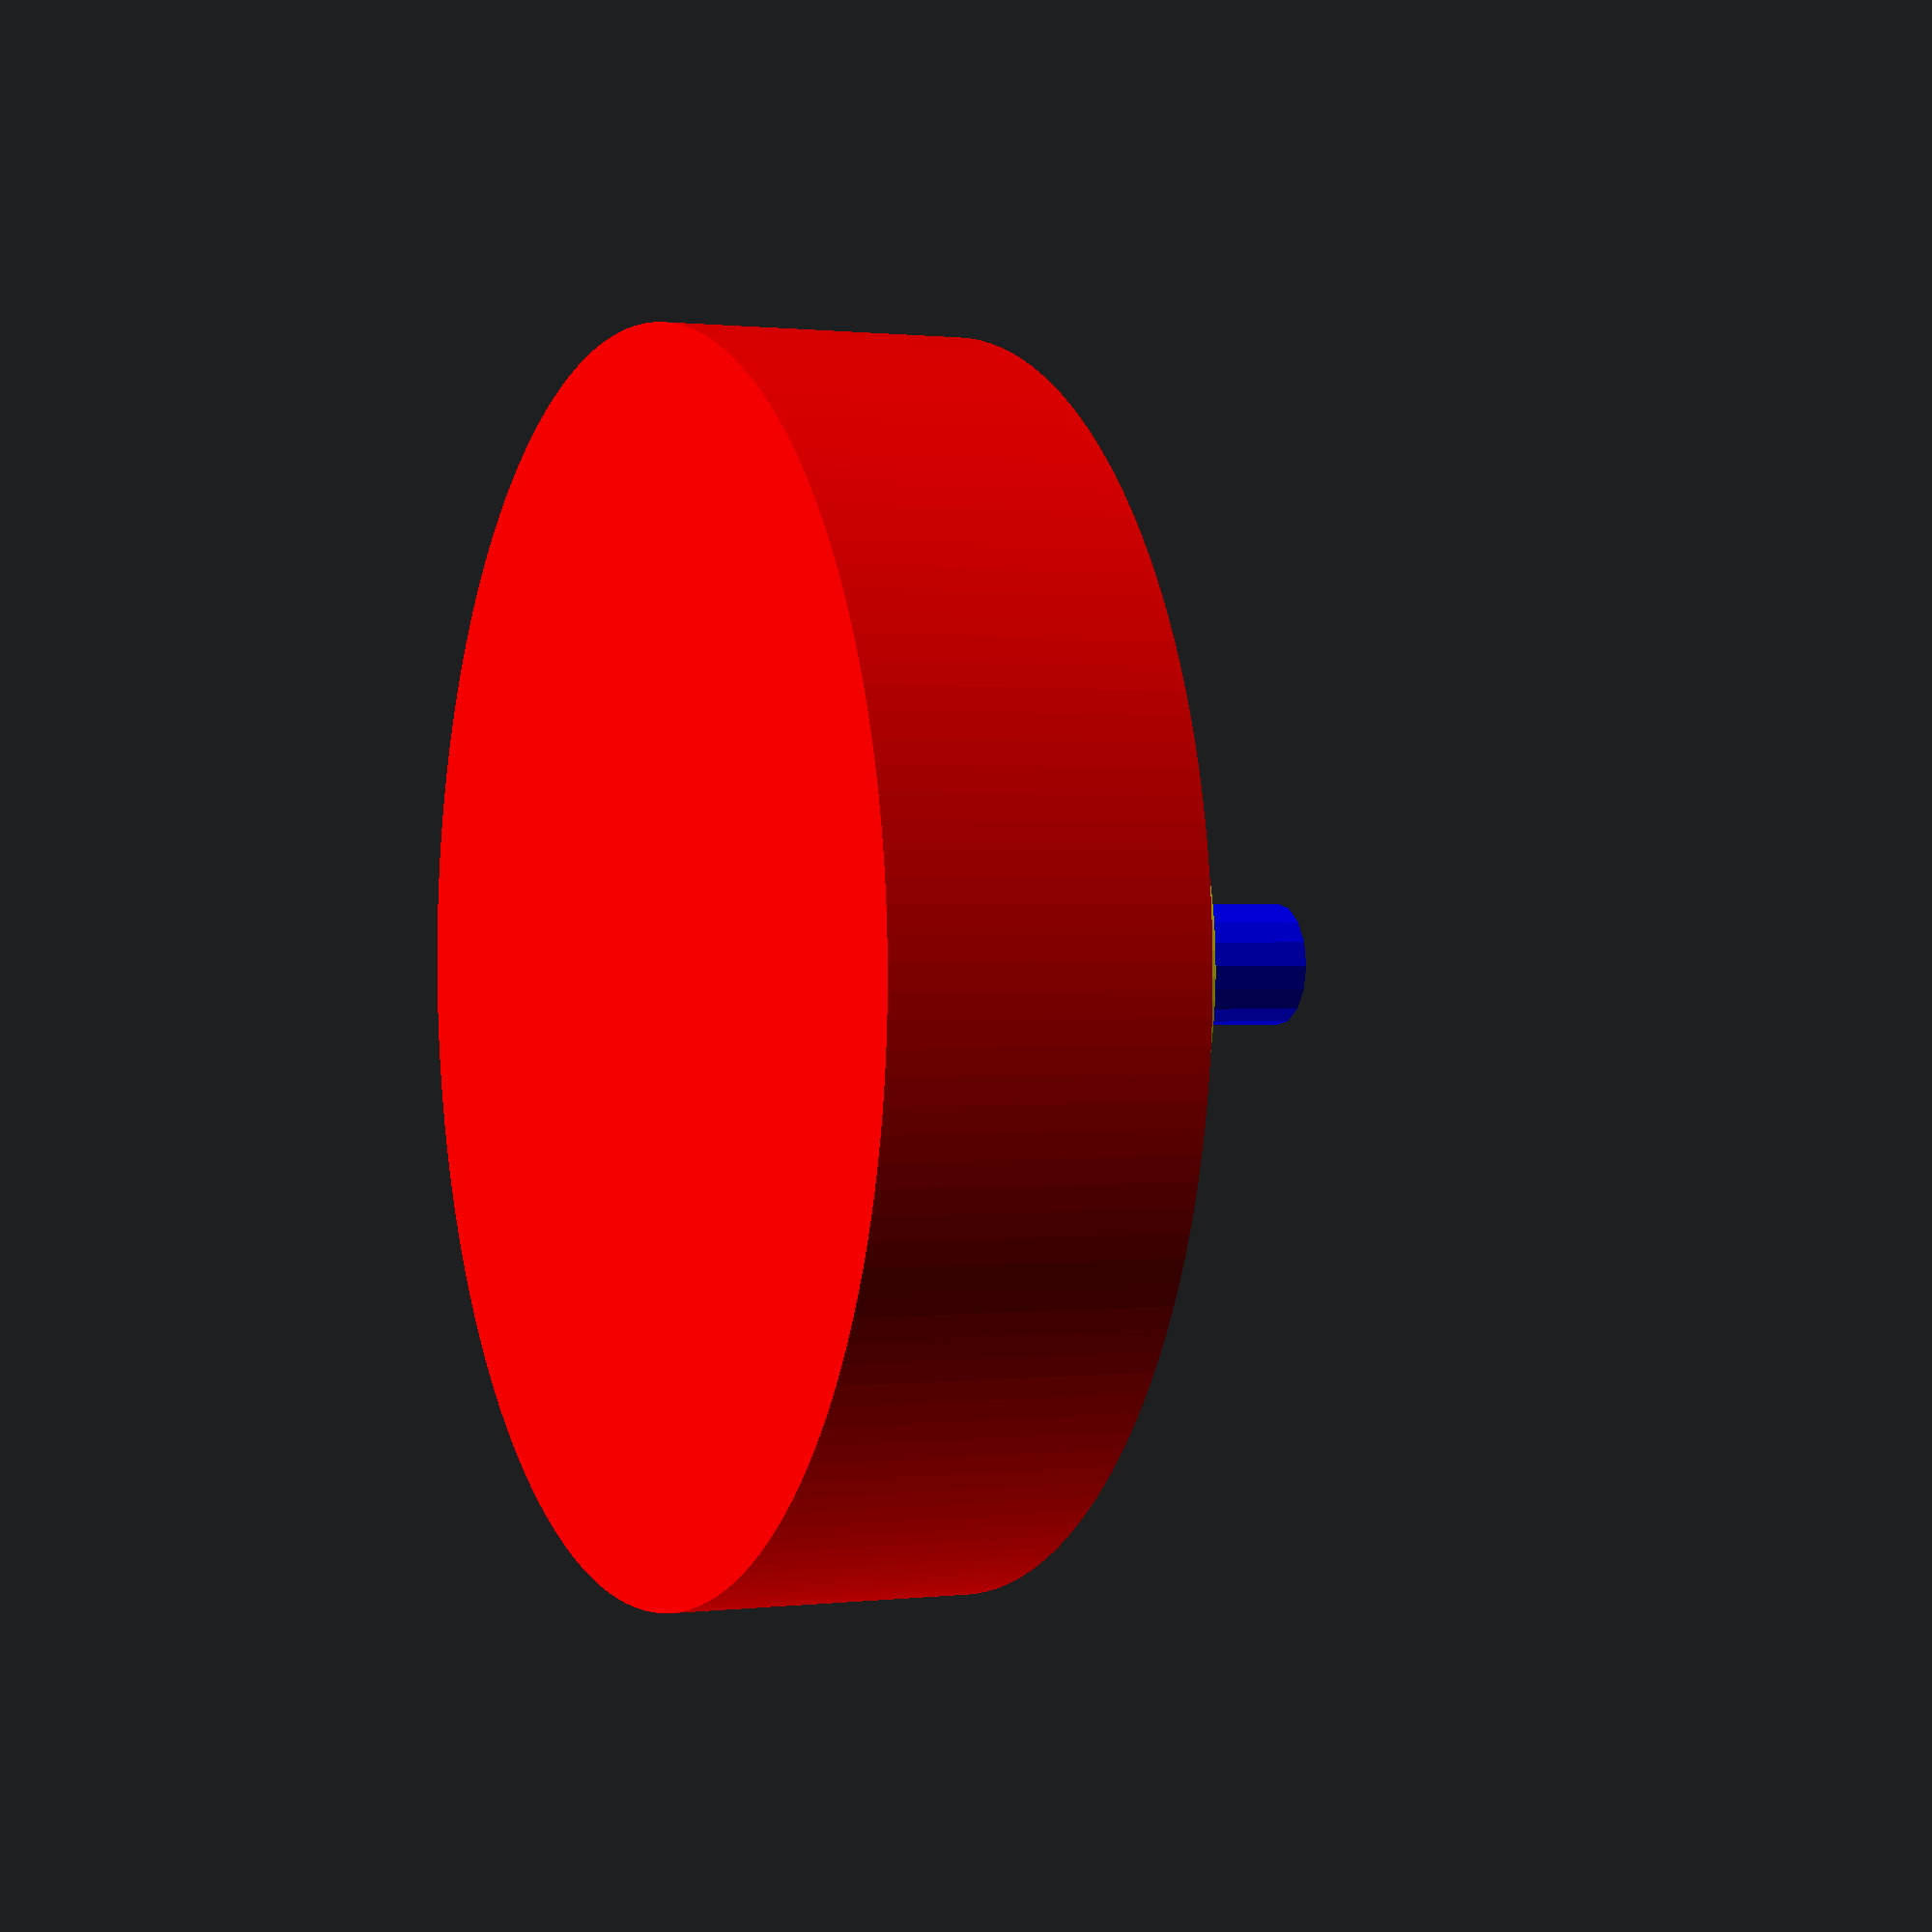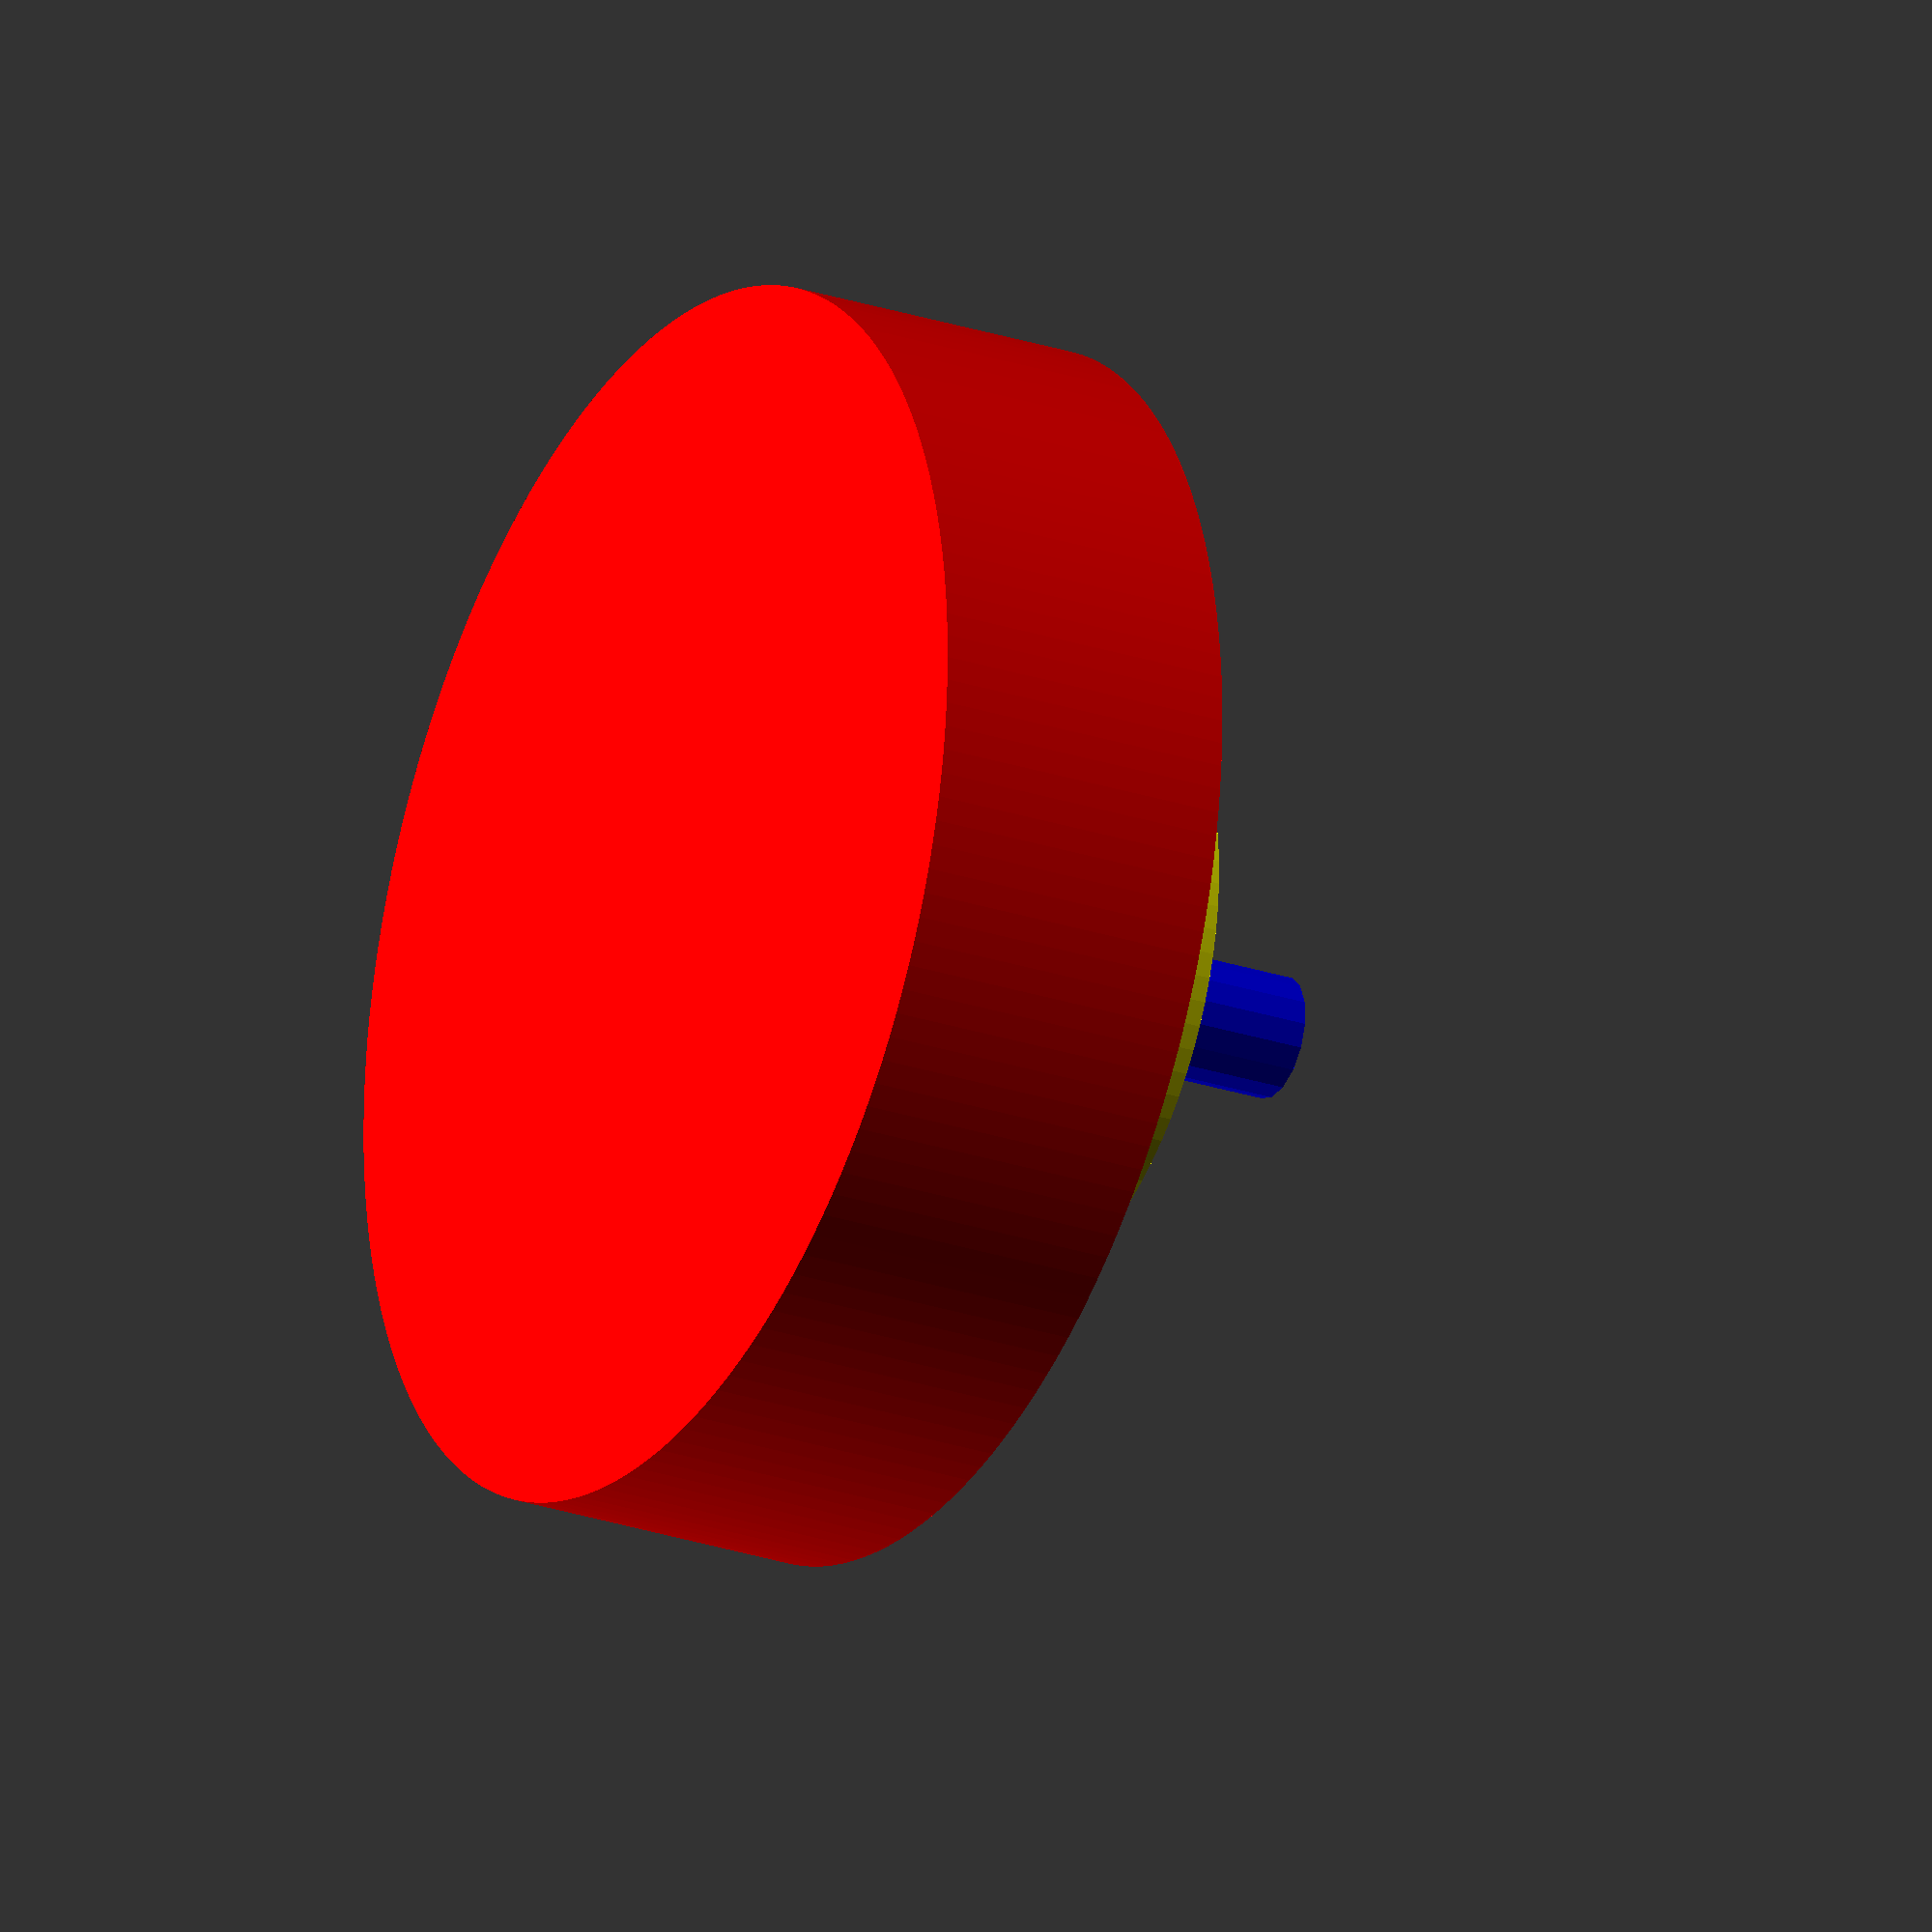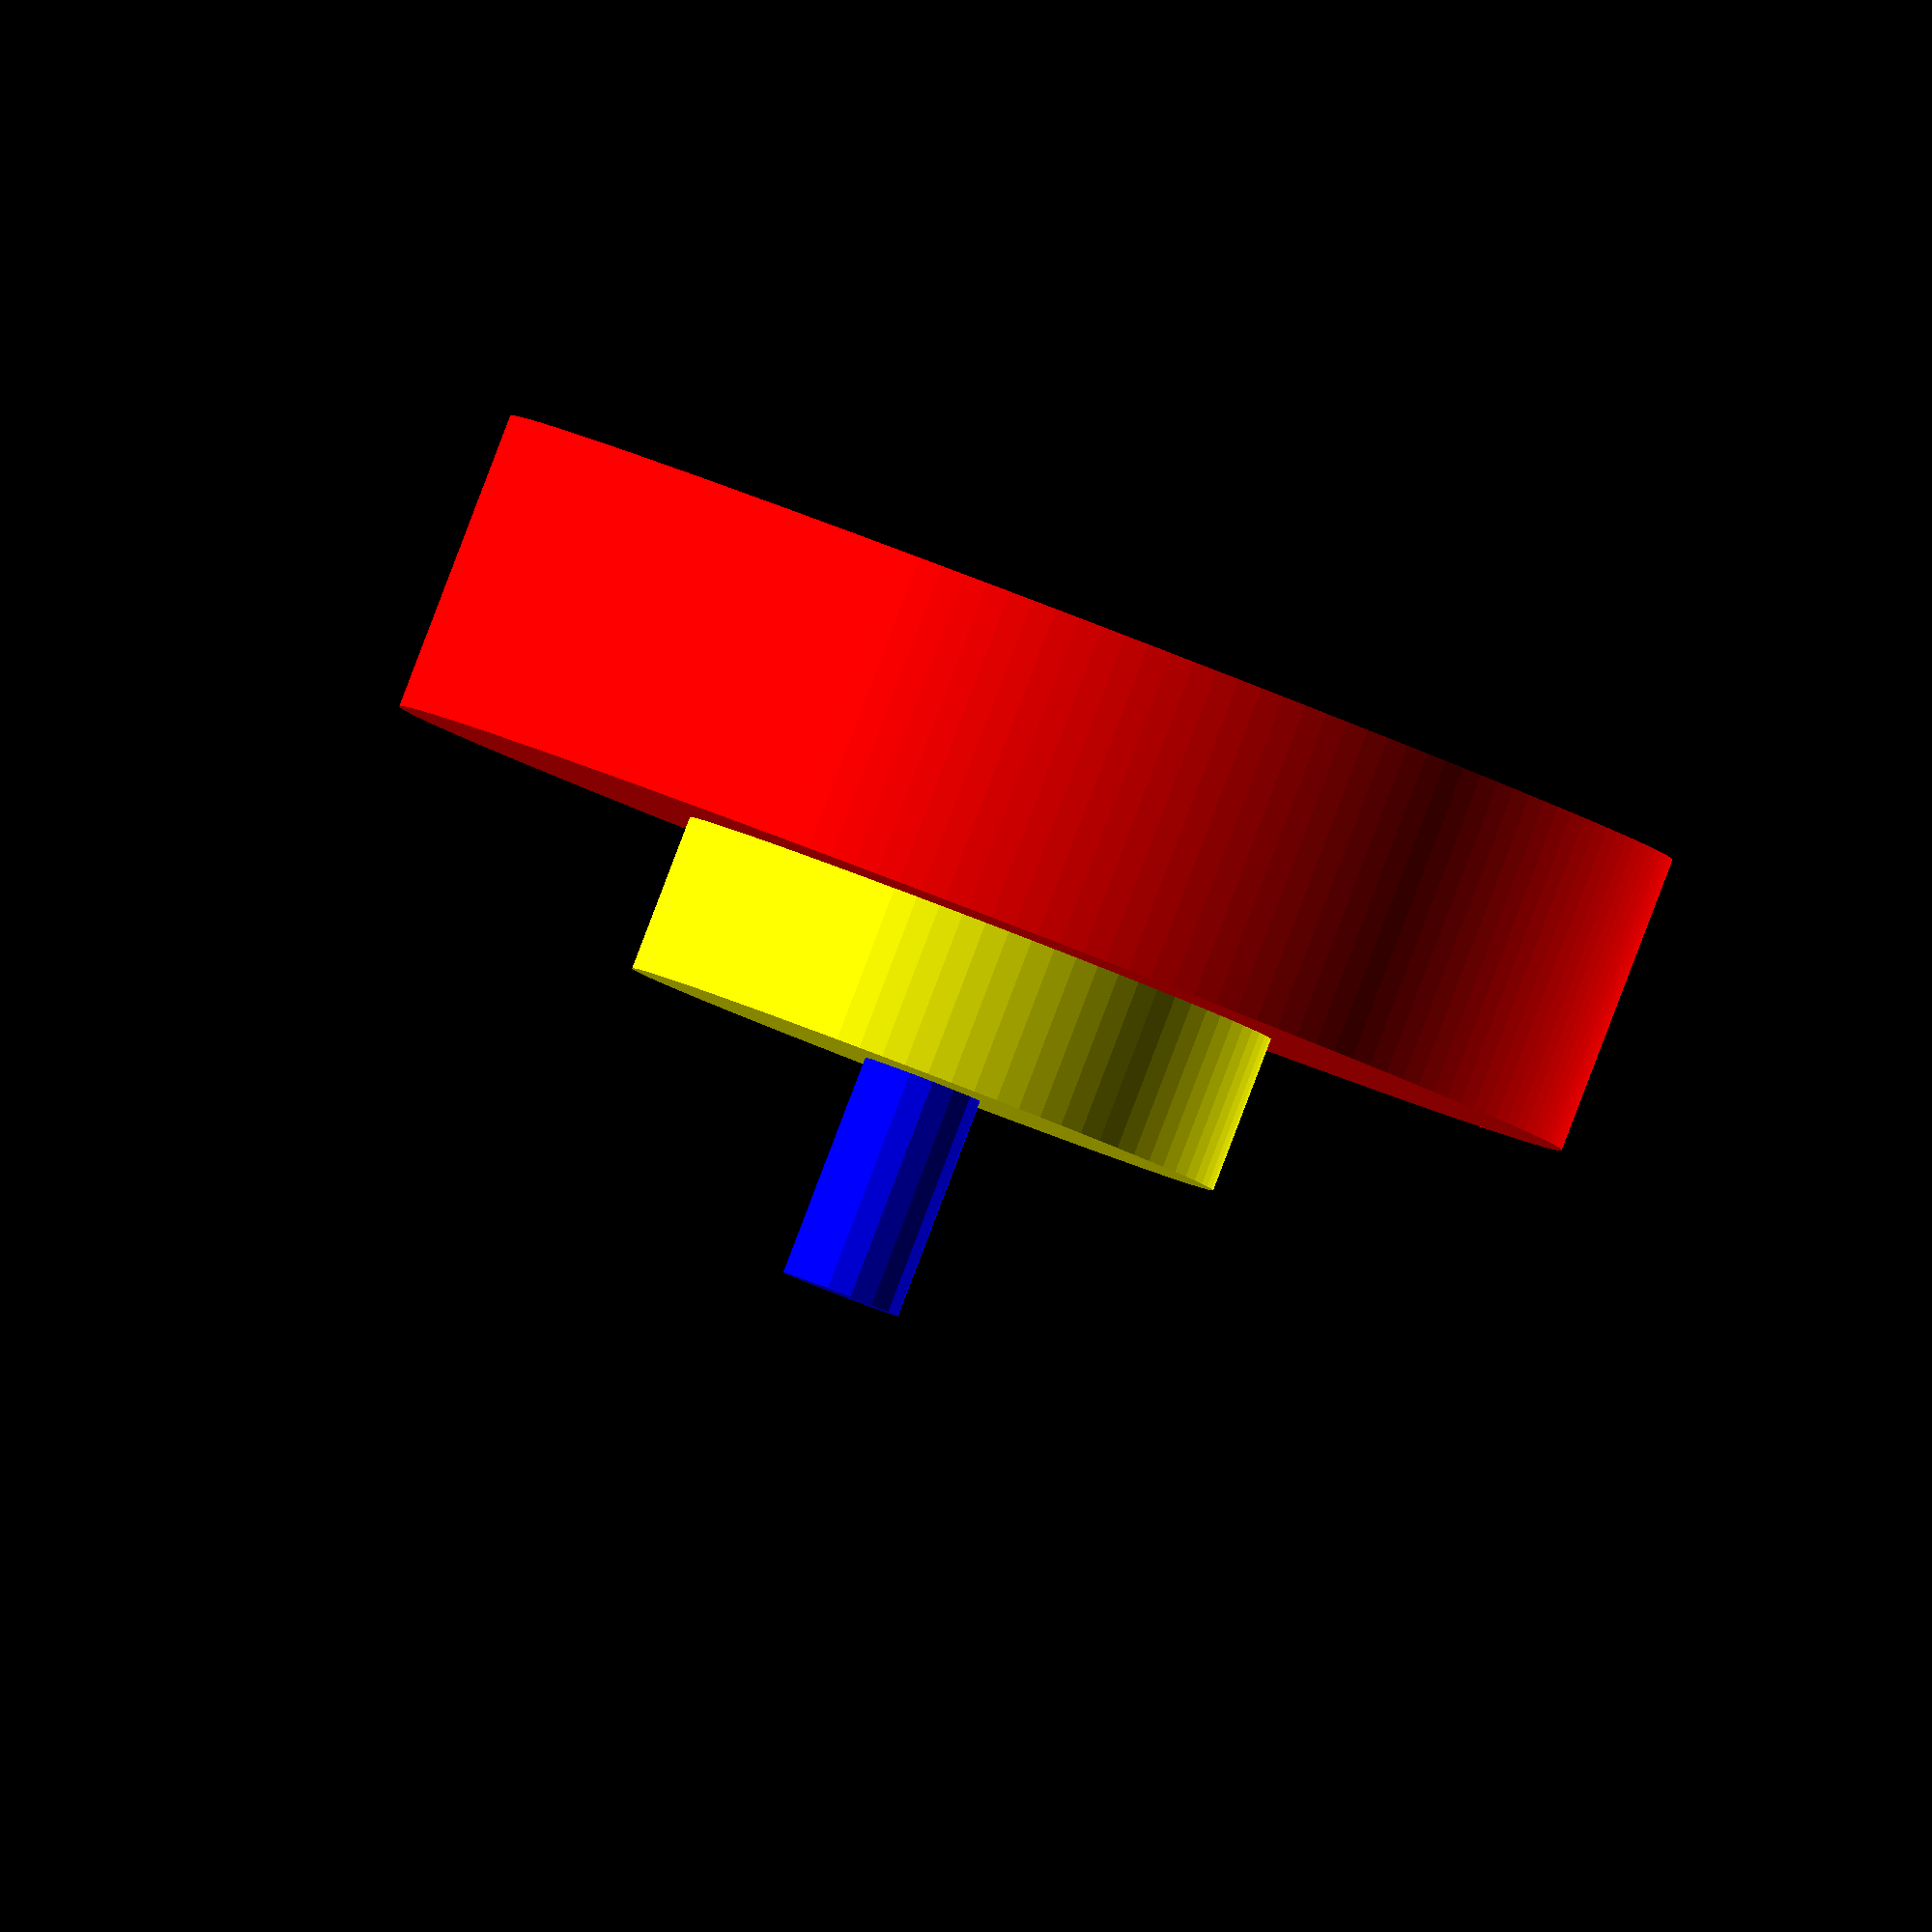
<openscad>
/* [Boiler Plate] */

$fa = 1;
$fs = 0.4;
eps = 0.001;

infinity = 50;

/* [Test v_cylinder initial] */
show_initial_test = true;

h_initial_test = [5, 2.6, 3.7];
r_initial_test = [10, 5, 1];
colors_initial_test = ["red", "yellow", "blue"];

/* [Test v_conic_frustrum] */
show_v_conic_frustrum_test = false;
colors_for_test_vcf = ["red", "blue", "green", "yellow"];
show_v_conic_frustrum_test_data_columns = false;

/* [Hidden] */
color_red_idx = 0;
color_blue_idx = 1;
color_green_idx = 2;
color_yellow_idx = 3;

/* [Test sample_pin] */
show_test_pin = false;

r_top = 5.11; 
r_top_inner = 4.11; 
r_neck = 3.65; 
r_base_inner = 5.11; 
r_base = 5.11;
h_total = 10.11; 
h_top = 2.11; 
h_base = 2.11;

/* [Test opacity] */
show_test_opacity = false;
show_test_piece_pin_handle_clearance = false;
air_gap = 0; // [0:0.1:5] 
test_piece_radius_by_rbase = 2; // [0.9:0.1:5]
test_piece_handle_length = 5; // [0:0.1:50]
red_test_opacity = 128; // [10:255]
blue_test_opacity = 128; // [10:255]
green_test_opacity = 128; // [10:255]
alpha_for_opacity = 1; // [0:0.1:1]

module hide_from_customizer(){}




    
// Cumulative sum of values in v
function cumsum(v) = [for (a = v[0]-v[0], i = 0; i < len(v); a = a+v[i], i = i+1) a+v[i]];
    
function vector_sum(v, i=0, r=0) = i<len(v) ? vector_sum(v, i+1, r+v[i]) : r;

function index_of(columns, idx_to_match, i=0) = 
    i == len(columns) ?
        undef :
        columns[i]==idx_to_match ? 
            i : 
            index_of(columns, idx_to_match, i + 1);

module v_cylinder(r, h, colors) {
    count = len(h);
    h_cum = cumsum(h);
    echo("h_cum", h_cum);
    for(i = [0 : count-1]) {
        h_i = h[i];
        echo("h_i", h_i);
        dz = i == 0 ? 0.0 :  h_cum[i-1];
        translate([0,0,dz]) 
        color(colors[i]) cylinder(r=r[i], h=h[i]);
    }
}


vcf_r1_idx = 0;
vcf_r2_idx = 1;
vcf_h_idx = 2;
vcf_color_idx = 3;

module v_conic_frustrum(data_columns, data, colors) {
    
    r1_idx = index_of(data_columns, vcf_r1_idx);
    r2_idx = index_of(data_columns, vcf_r2_idx);
    color_idx = index_of(data_columns, vcf_color_idx);
    h_idx = index_of(data_columns, vcf_h_idx);
    
    count = len(data);
    h = [for (i = [0 : count-1]) data[i][h_idx] ];
    h_cum = cumsum(h);
    r1 = [for (i = [0 : count-1]) data[i][r1_idx]];
    r2 = [for (i = [0 : count-1]) data[i][r2_idx]];
    color_offset = [for (i = [0 : count-1]) data[i][color_idx]];
    for(i = [0 : count-1]) {
        h_i = h[i];
        // Make object slightly oversized for intersection goodness,
        // and nice previews 
        dz = (i == 0 ? 0.0 :  h_cum[i-1]) -eps ; 
        translate([0,0,dz]) 
        color(colors[color_offset[i]]) 
        cylinder(r1=r1[i], r2=r2[i], h=h[i] + 2 * eps);
    }    
}

if (show_initial_test) {
    length = len(h_initial_test);
    list_2 = [ for (i = [0 : 1 : length-1]) i < 2 ? h_initial_test[i] : 0 ];
    echo("list_2", list_2);
    
    sum = vector_sum(h_initial_test);
    echo("vector_sum", sum, h_initial_test);
    echo("cumsum", h_initial_test, cumsum(h_initial_test));
    v_cylinder(r=r_initial_test, h=h_initial_test, colors=colors_initial_test);
}


if (show_v_conic_frustrum_test) {
    columns = [vcf_r1_idx, vcf_r2_idx, vcf_h_idx, vcf_color_idx];
    conic_frustrum_test_data = [
        [4, 5, 3.3, color_blue_idx],
        [5, 2, 5.3, color_red_idx],
        [2, 2, 3.1, color_green_idx],
        [2, 2, 3.1, color_red_idx],
    ];
    
    echo("conic_frustrum_test_data", conic_frustrum_test_data);
    element_0 = conic_frustrum_test_data[0];
    echo("element_0", element_0);
    h0 = element_0[2];
    echo("h0", h0);
    v_conic_frustrum(columns, conic_frustrum_test_data, colors_for_test_vcf);
}

if (show_v_conic_frustrum_test_data_columns) {
    
    data_columns_changed = [vcf_color_idx, vcf_r1_idx, vcf_r2_idx, vcf_h_idx];
    conic_frustrum_test_data_changed_column_ordering = [
        [color_blue_idx,  4, 5, 3.3],
        [color_red_idx,   5, 2, 5.3],
        [color_green_idx, 2, 2, 3.1],
        [color_red_idx,   2, 2, 3.1],
    ];
    map = [1, 2, 3, 0];
    count = 4;
    echo("color idx", map[vcf_color_idx]);
    echo("r1 idx", map[vcf_r1_idx]);
    echo("r2 idx", map[vcf_r2_idx]);
    echo("h idx", map[vcf_h_idx]);
    echo("data_column", data_columns_changed);
    echo("map", map);
    echo("vcf_h_idx", vcf_h_idx);
    
    map_trial = [
        index_of(data_columns_changed, 0),
        index_of(data_columns_changed, 1), 
        index_of(data_columns_changed, 2), 
        index_of(data_columns_changed, 3)]; 
    echo("map_trial", map_trial);
    assert(is_undef(index_of(data_columns_changed, 99)));
    
    v_conic_frustrum(
        data_columns_changed, 
        conic_frustrum_test_data_changed_column_ordering, 
        colors_for_test_vcf);
    
}

module sample_pin(r_top, r_top_inner, r_neck, r_base_inner, r_base, h_total, h_top, h_base, air_gap=0) {
    
    // air_gap provides an ability to scale up the pin, to allow using intersection 
    // to generate a cavity for the pin.  Should help with print in place
    assert(!is_undef(r_top), "You must specify r_top");
    assert(!is_undef(r_top_inner), "You must specify r_top_inner");
    assert(!is_undef(r_neck), "You must specify r_neck");
    assert(!is_undef(r_base_inner), "You must specify r_base_inner");
    assert(!is_undef(r_base), "You must specify r_base");
    assert(!is_undef(h_total), "You must specify h_total");
    assert(!is_undef(h_top), "You must specify h_top");
    assert(!is_undef(h_base), "You must specify h_base");
    
    assert(air_gap >= 0, "air_gap must >= zero");
    
    function ag(r) = r + air_gap;
    
    columns = [vcf_r1_idx, vcf_r2_idx, vcf_h_idx, vcf_color_idx];
    h_neck = h_total - h_top - h_base;
    h_neck_bottom = h_neck/2;
    h_neck_top = h_neck/2;
    data = [
        [ag(r_base),        ag(r_base),         h_base,         color_blue_idx],
        [ag(r_base_inner),  ag(r_neck),         h_neck_bottom,  color_red_idx],
        [ag(r_neck),        ag(r_top_inner),    h_neck_top,     color_green_idx],
        [ag(r_top),         ag(r_top),          h_top,          color_yellow_idx],
    ];    
    v_conic_frustrum(
        columns, 
        data, 
        colors_for_test_vcf);
}

if (show_test_pin) {
    sample_pin(r_top, r_top_inner, r_neck, r_base_inner, r_base, h_total, h_top, h_base);
}

module pin_handle() {
    // currentl
    z = h_total/2 - 0.5 * air_gap;
    x = 2*r_base;
    y = test_piece_handle_length;
    dx = -x / 2;
    dy = -y;
    dz = 0; // h_total - z + 2*eps;
    translate([dx, dy, dz]) cube([x, y, z]);
}

module pin_handle_clearance() {
    x = infinity;
    y = infinity;
    z = 1.2 * test_piece_handle_length;
    dx = 0;// -r_top - air_gap;
    dz = -z + h_total/2;
    color("turquoise") 
    rotate([0, 0, 235]) translate([dx,0,dz]) 
    cube([x, y, z]);
};

if (show_test_piece_pin_handle_clearance) {
        pin_handle_clearance();
}

if (show_test_opacity) {
    z_handle = h_total/2 - 0.5 * air_gap;
    // pin plus handle
    union() {
        sample_pin(r_top, r_top_inner, r_neck, r_base_inner, r_base, h_total, h_top, h_base);
        pin_handle();
    }
    test_piece_size = r_base*test_piece_radius_by_rbase;
    color([red_test_opacity/255, green_test_opacity /255, blue_test_opacity/255], alpha=alpha_for_opacity) {
        difference() {
            union() {
                translate([1,0,0]) cube([z_handle, test_piece_handle_length, h_total/2]);
                cylinder(h=h_total, r=test_piece_size);
            }
            union() {
                sample_pin(r_top, r_top_inner, r_neck, r_base_inner, r_base, h_total, h_top, h_base, air_gap=air_gap);
                pin_handle_clearance();
            }
                
        }
    }
    //sample_pin(r_top, r_top_inner, r_neck, r_base_inner, r_base, h_total, h_top, h_base, air_gap=air_gap);

}












</openscad>
<views>
elev=179.3 azim=44.3 roll=294.1 proj=p view=solid
elev=25.9 azim=327.8 roll=242.0 proj=o view=wireframe
elev=91.4 azim=77.4 roll=159.1 proj=o view=wireframe
</views>
